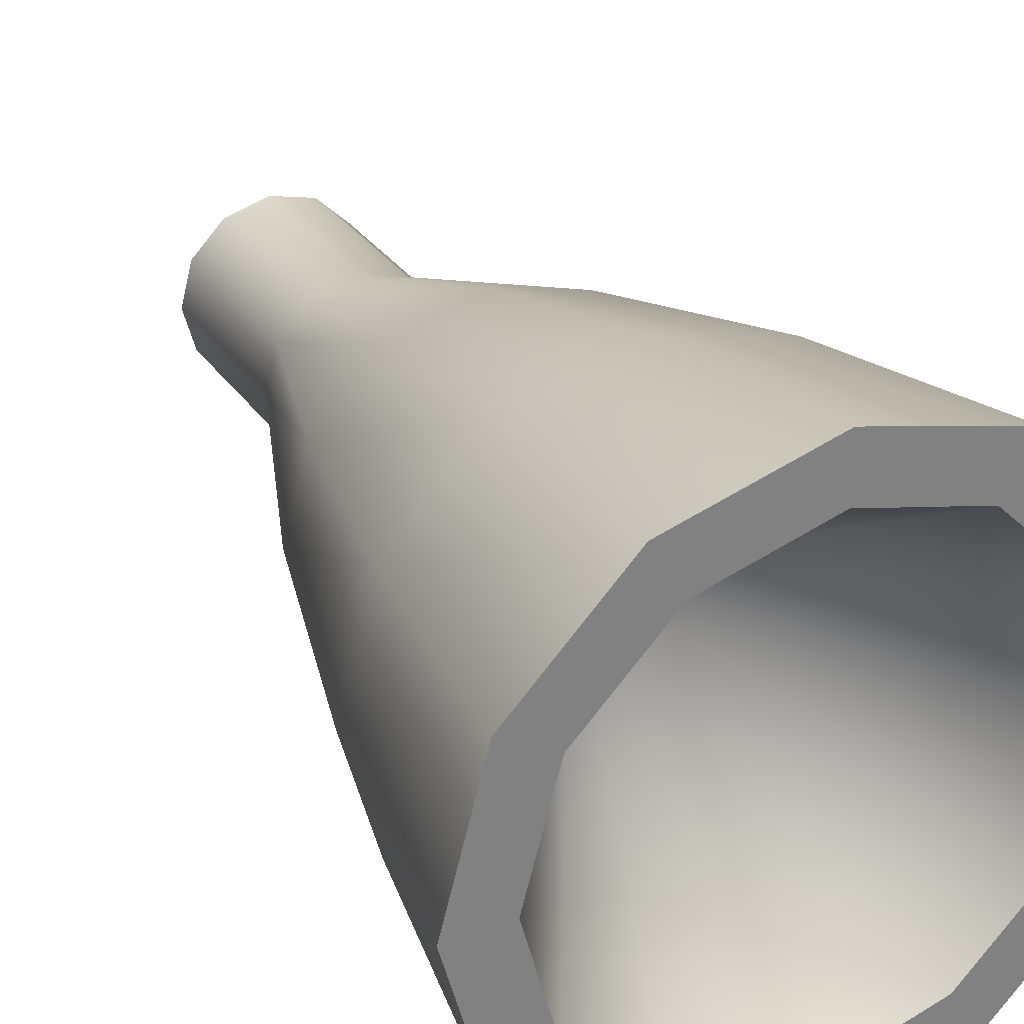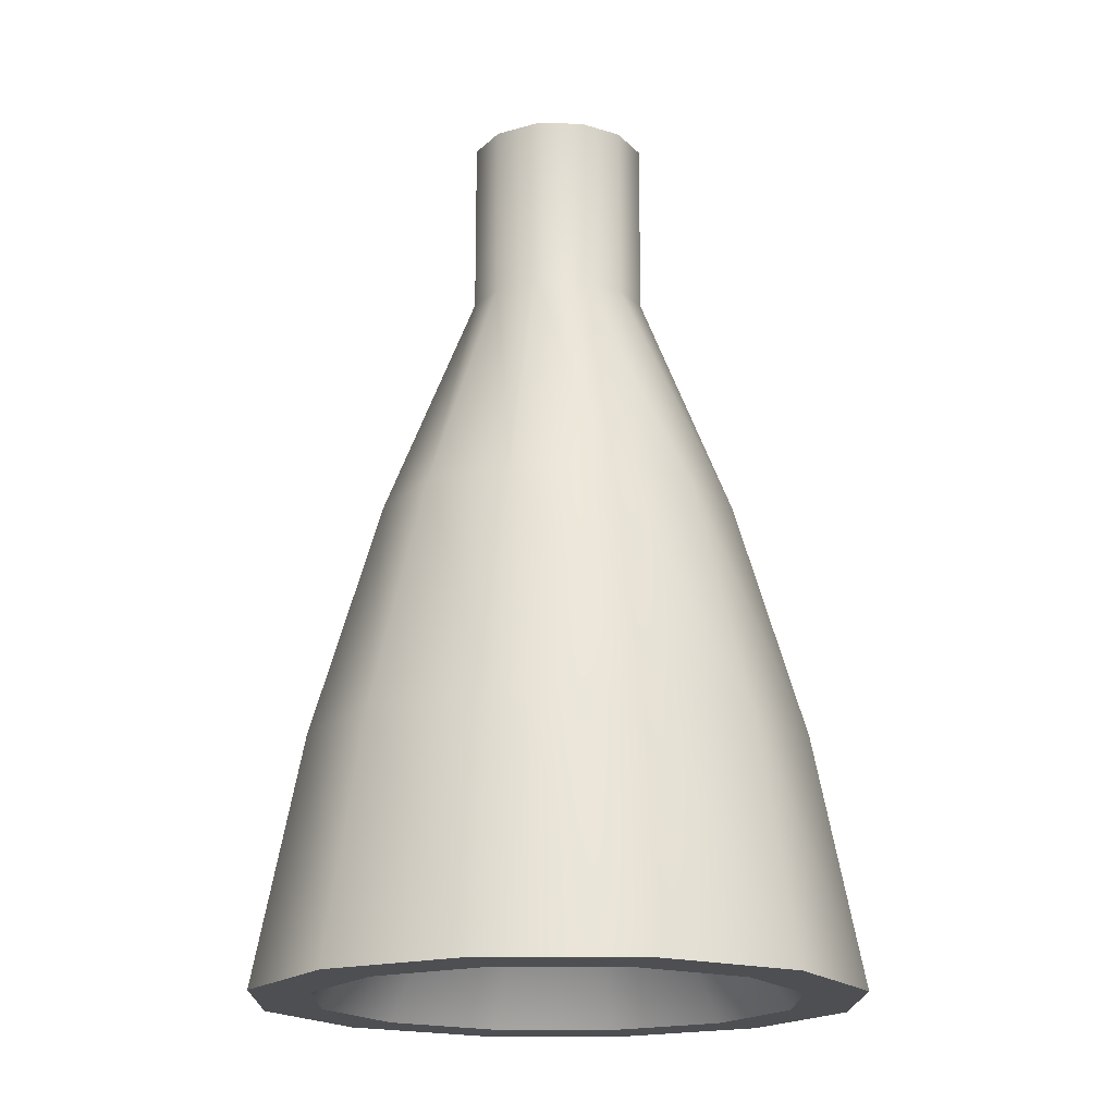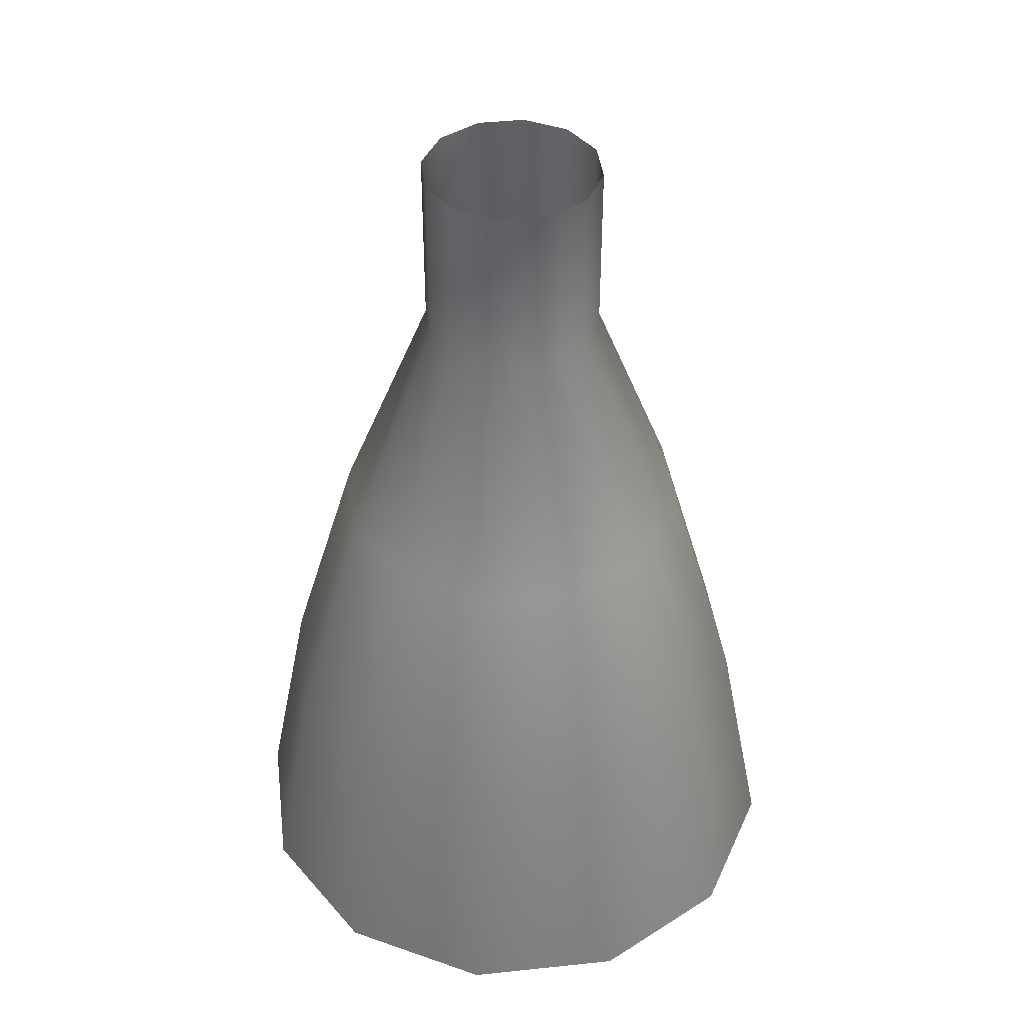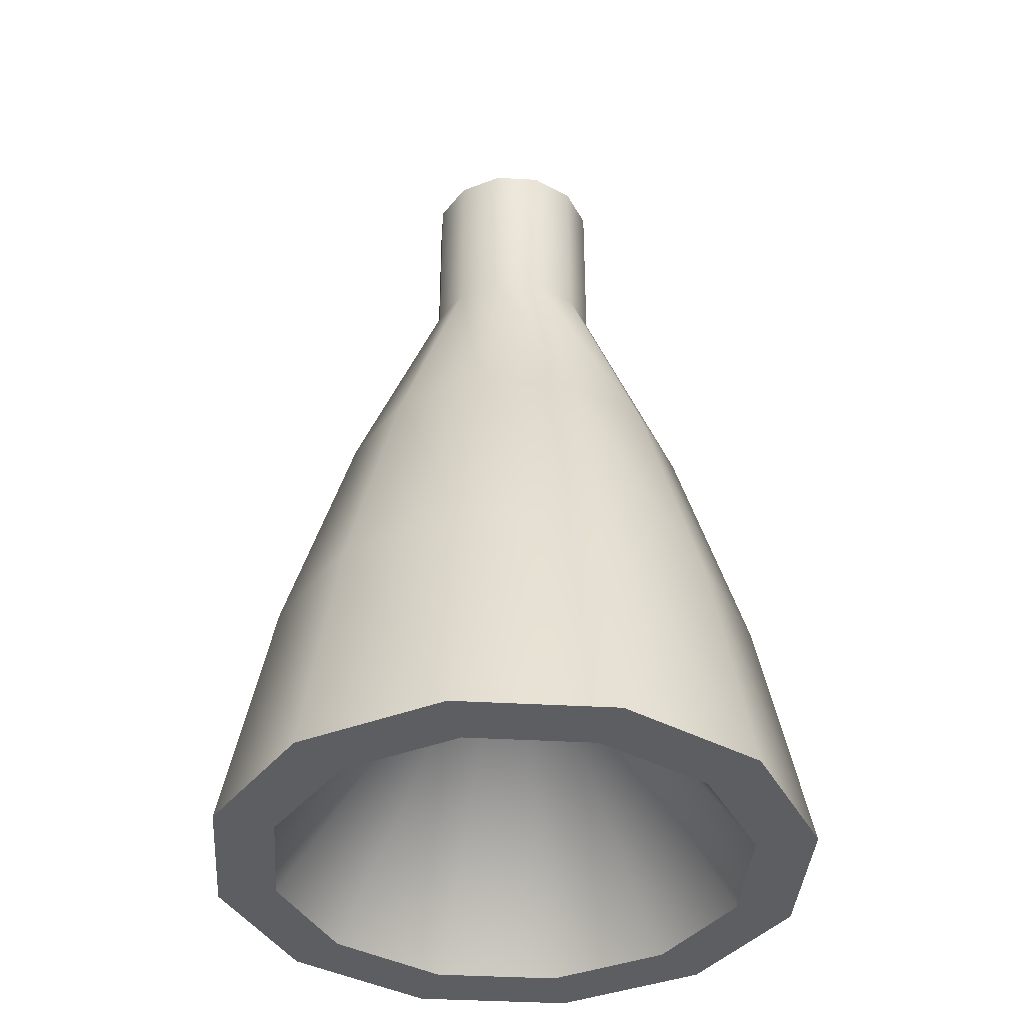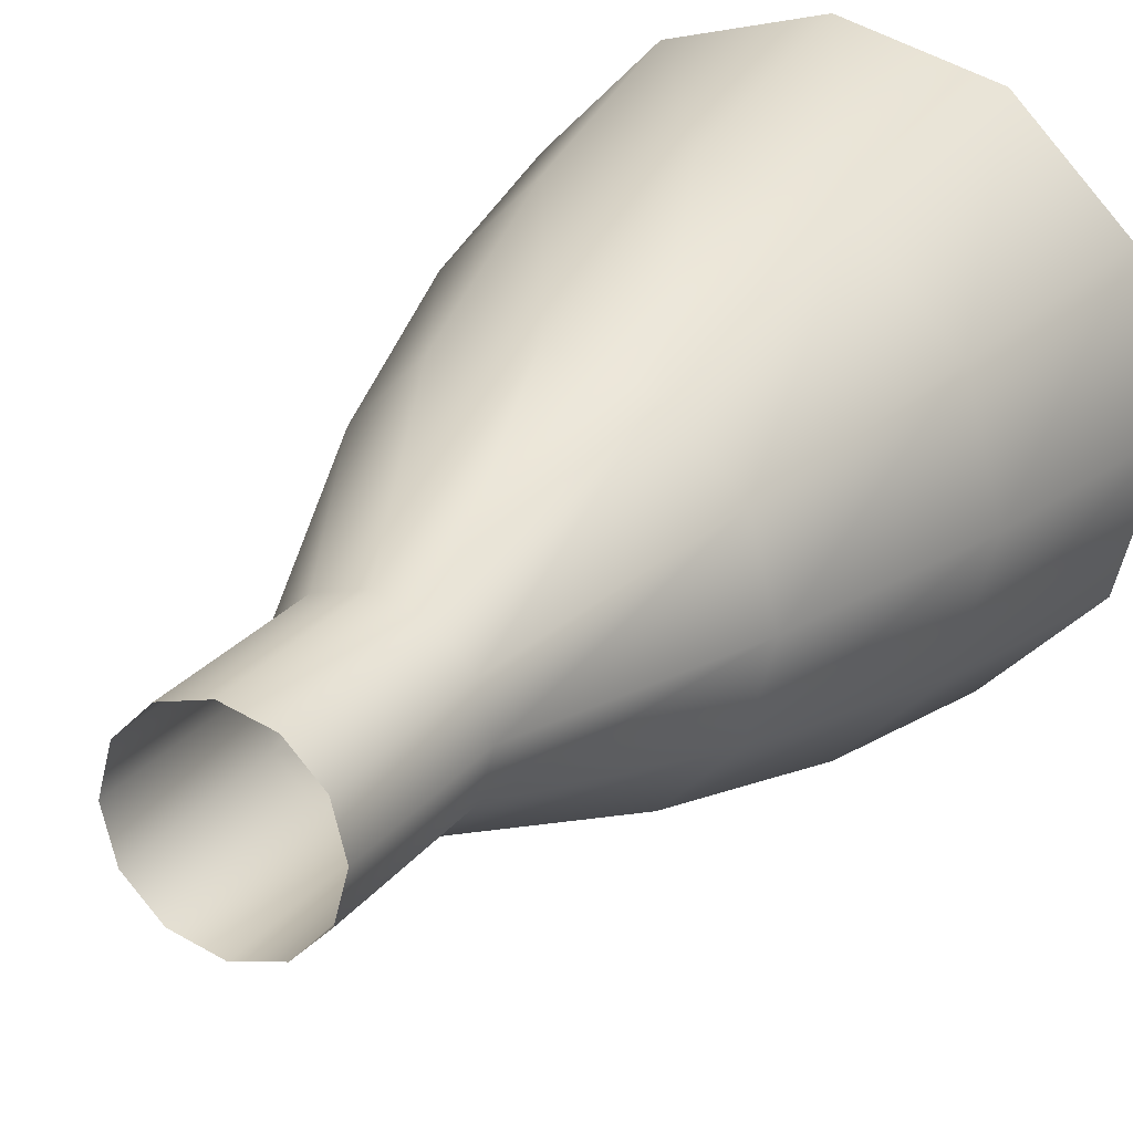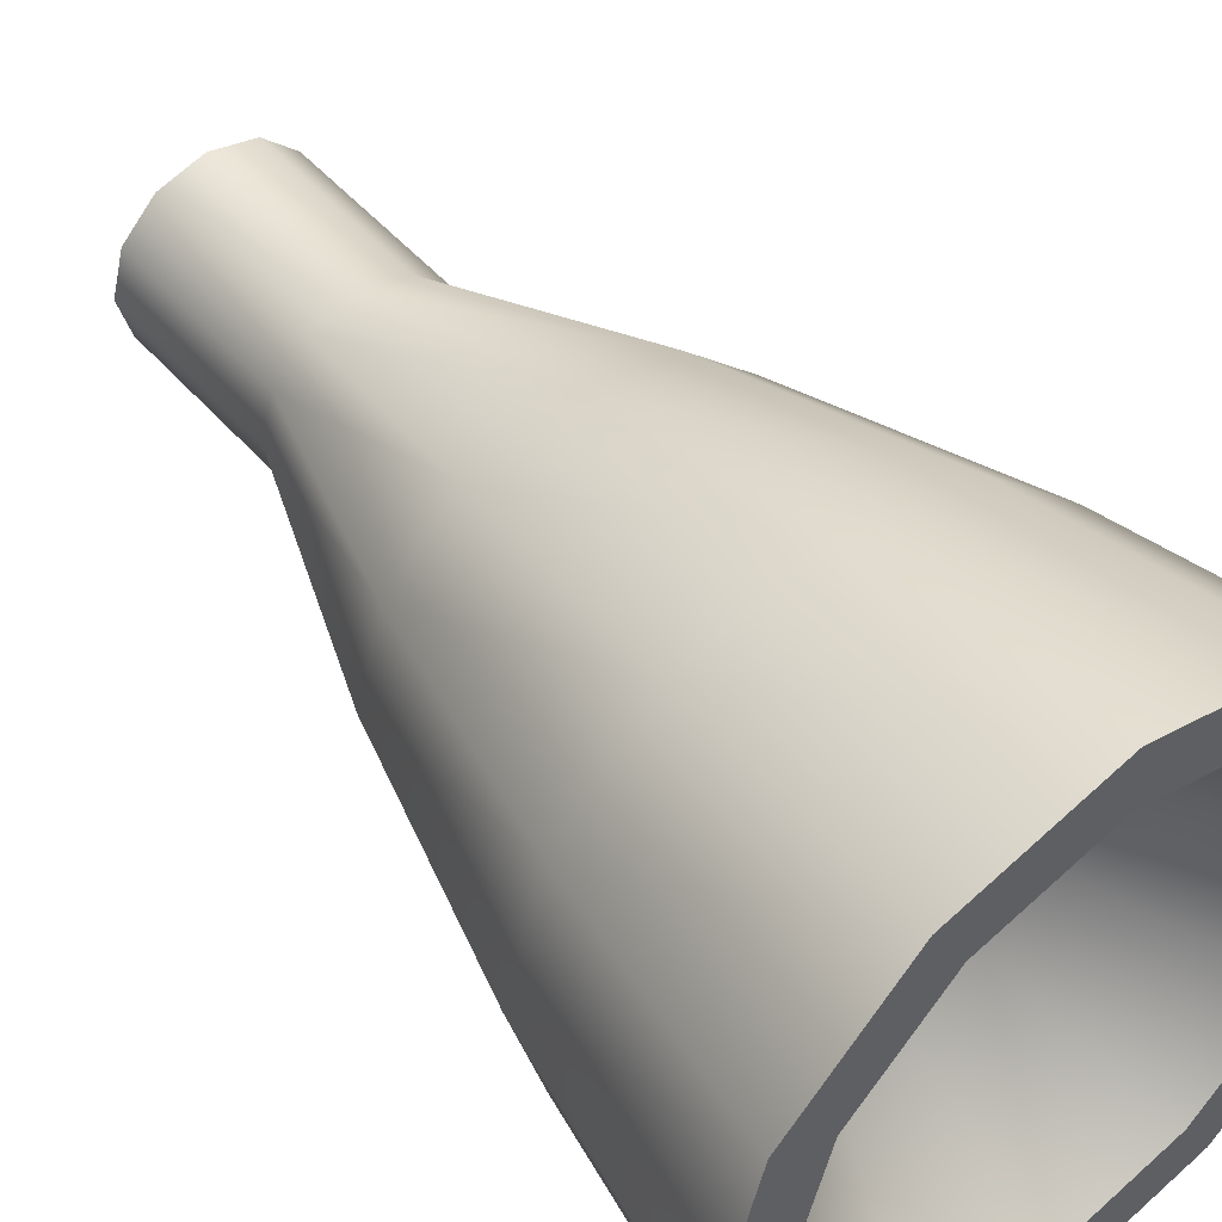
<metadata>
{"format":"obj","ext":"obj","renderer":"f3d","projection":"perspective","resolution":1024,"background":"white","views":[{"elev":31.0,"azim":-28.6,"up":"+Z"},{"elev":-18.1,"azim":104.1,"up":"+Y"},{"elev":42.0,"azim":7.8,"up":"+Y"},{"elev":-38.9,"azim":-139.1,"up":"+Y"},{"elev":23.9,"azim":-152.3,"up":"+Z"},{"elev":49.9,"azim":-39.4,"up":"+Z"}]}
</metadata>
<code>
o delphini_us_engine_s1_1_vernier
v 1.659e-18 -0.0375 -0.01875
v 0.009375 -0.0375 -0.01624
v 0.01624 -0.0375 -0.009375
v 0.01875 -0.0375 -5.551e-17
v 0.01624 -0.0375 0.009375
v 0.009375 -0.0375 0.01624
v 1.659e-18 -0.0375 0.01875
v -0.009375 -0.0375 0.01624
v -0.01624 -0.0375 0.009375
v -0.01875 -0.0375 -5.551e-17
v -0.01624 -0.0375 -0.009375
v -0.009375 -0.0375 -0.01624
v 1.721e-18 -0.1875 -0.0625
v 0.03125 -0.1875 -0.05413
v 0.05413 -0.1875 -0.03125
v 0.0625 -0.1875 0
v 0.05413 -0.1875 0.03125
v 0.03125 -0.1875 0.05413
v 1.721e-18 -0.1875 0.0625
v -0.03125 -0.1875 0.05413
v -0.05413 -0.1875 0.03125
v -0.0625 -0.1875 0
v -0.05413 -0.1875 -0.03125
v -0.03125 -0.1875 -0.05413
v -0.02628 -0.1361 -0.04552
v -0.04552 -0.1361 -0.02628
v -0.05257 -0.1361 0
v -0.04552 -0.1361 0.02628
v -0.02628 -0.1361 0.04552
v 1.157e-18 -0.1361 0.05257
v 0.02628 -0.1361 0.04552
v 0.04552 -0.1361 0.02628
v 0.05257 -0.1361 0
v 0.04552 -0.1361 -0.02628
v 0.02628 -0.1361 -0.04552
v 2.559e-18 -0.1361 -0.05257
v -0.01899 -0.08614 -0.03289
v -0.03289 -0.08614 -0.01899
v -0.03798 -0.08614 0
v -0.03289 -0.08614 0.01899
v -0.01899 -0.08614 0.03289
v 1.066e-18 -0.08614 0.03798
v 0.01899 -0.08614 0.03289
v 0.03289 -0.08614 0.01899
v 0.03798 -0.08614 0
v 0.03289 -0.08614 -0.01899
v 0.01899 -0.08614 -0.03289
v 2.746e-18 -0.08614 -0.03798
v 1.151e-18 -0.1875 -0.05
v 0.025 -0.1875 -0.0433
v 0.0433 -0.1875 -0.025
v 0.05 -0.1875 0
v 0.0433 -0.1875 0.025
v 0.025 -0.1875 0.0433
v 1.151e-18 -0.1875 0.05
v -0.025 -0.1875 0.0433
v -0.0433 -0.1875 0.025
v -0.05 -0.1875 0
v -0.0433 -0.1875 -0.025
v -0.025 -0.1875 -0.0433
v -1.812e-18 -0.1125 5.551e-17
v 0.009375 -1.338e-17 -0.01624
v 4.094e-18 -1.329e-17 -0.01875
v -0.009375 -1.313e-17 -0.01624
v -0.01624 -1.294e-17 -0.009375
v -0.01875 -1.278e-17 -5.551e-17
v -0.01624 -1.269e-17 0.009375
v -0.009375 -1.269e-17 0.01624
v 4.094e-18 -1.278e-17 0.01875
v 0.009375 -1.294e-17 0.01624
v 0.01624 -1.313e-17 0.009375
v 0.01875 -1.329e-17 -5.551e-17
v 0.01624 -1.338e-17 -0.009375
g delphini_us_engine_s1_1_vernier_delphini_us_engine_s1_1_vernier_auv
f 1 48 37 12
f 1 63 62 2
f 2 47 48 1
f 2 62 73 3
f 3 46 47 2
f 3 73 72 4
f 4 45 46 3
f 4 72 71 5
f 5 44 45 4
f 5 71 70 6
f 6 43 44 5
f 6 70 69 7
f 7 42 43 6
f 7 69 68 8
f 8 41 42 7
f 8 68 67 9
f 9 40 41 8
f 9 67 66 10
f 10 39 40 9
f 10 66 65 11
f 11 38 39 10
f 11 65 64 12
f 12 37 38 11
f 12 64 63 1
f 13 36 35 14
f 14 35 34 15
f 15 34 33 16
f 16 33 32 17
f 17 32 31 18
f 18 31 30 19
f 19 30 29 20
f 20 29 28 21
f 21 28 27 22
f 22 27 26 23
f 23 26 25 24
f 24 25 36 13
f 25 37 48 36
f 26 38 37 25
f 27 39 38 26
f 28 40 39 27
f 29 41 40 28
f 30 42 41 29
f 31 43 42 30
f 32 44 43 31
f 33 45 44 32
f 34 46 45 33
f 35 47 46 34
f 36 48 47 35
f 49 61 60
f 50 61 49
f 51 61 50
f 52 61 51
f 53 61 52
f 54 61 53
f 55 61 54
f 56 61 55
f 57 61 56
f 58 61 57
f 59 61 58
f 60 61 59
f 13 49 60 24
f 14 50 49 13
f 15 51 50 14
f 16 52 51 15
f 17 53 52 16
f 18 54 53 17
f 19 55 54 18
f 20 56 55 19
f 21 57 56 20
f 22 58 57 21
f 23 59 58 22
f 24 60 59 23

</code>
